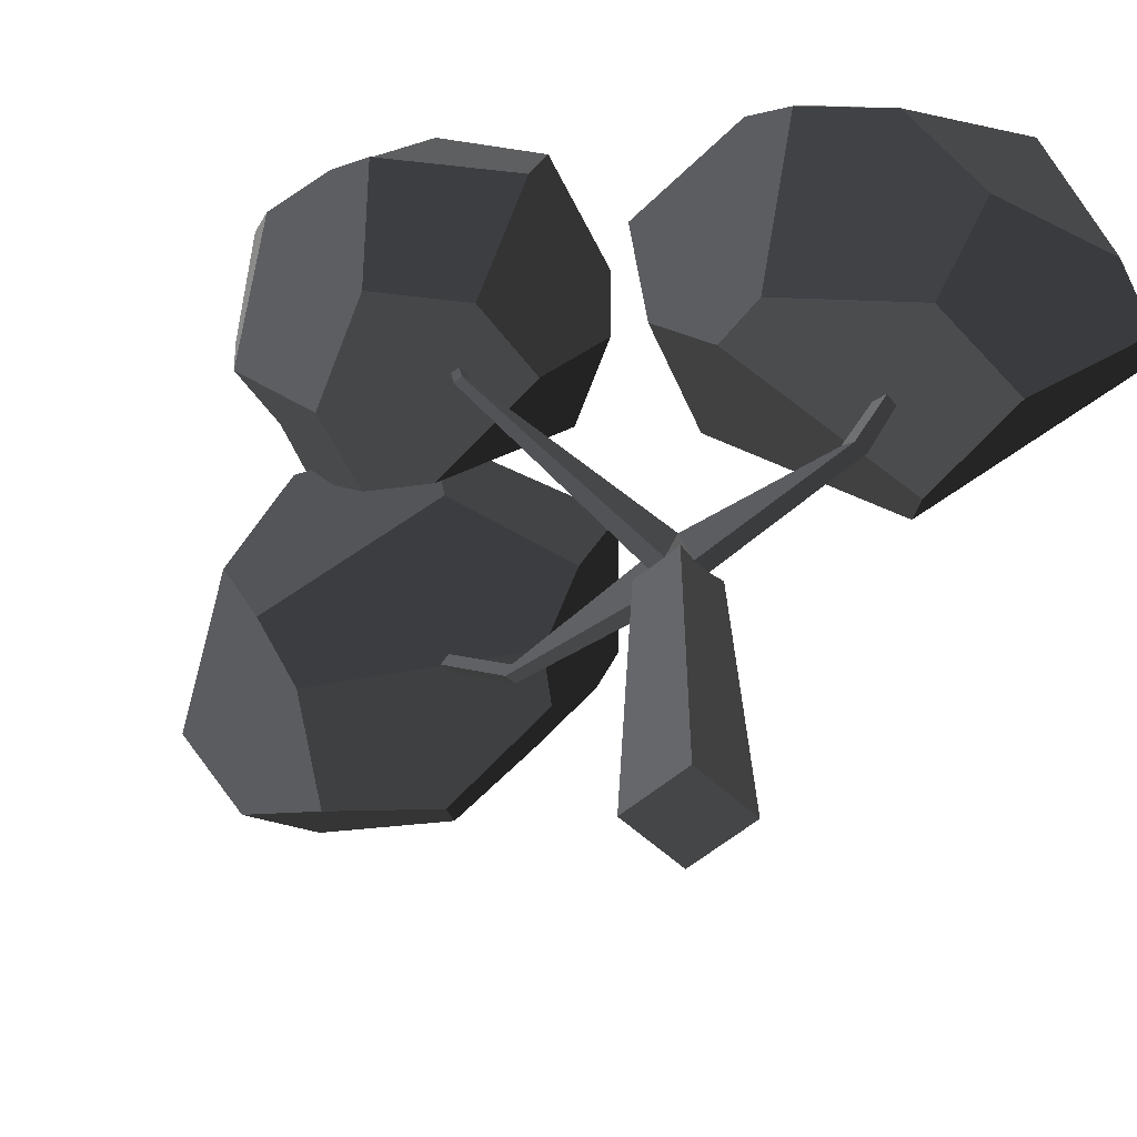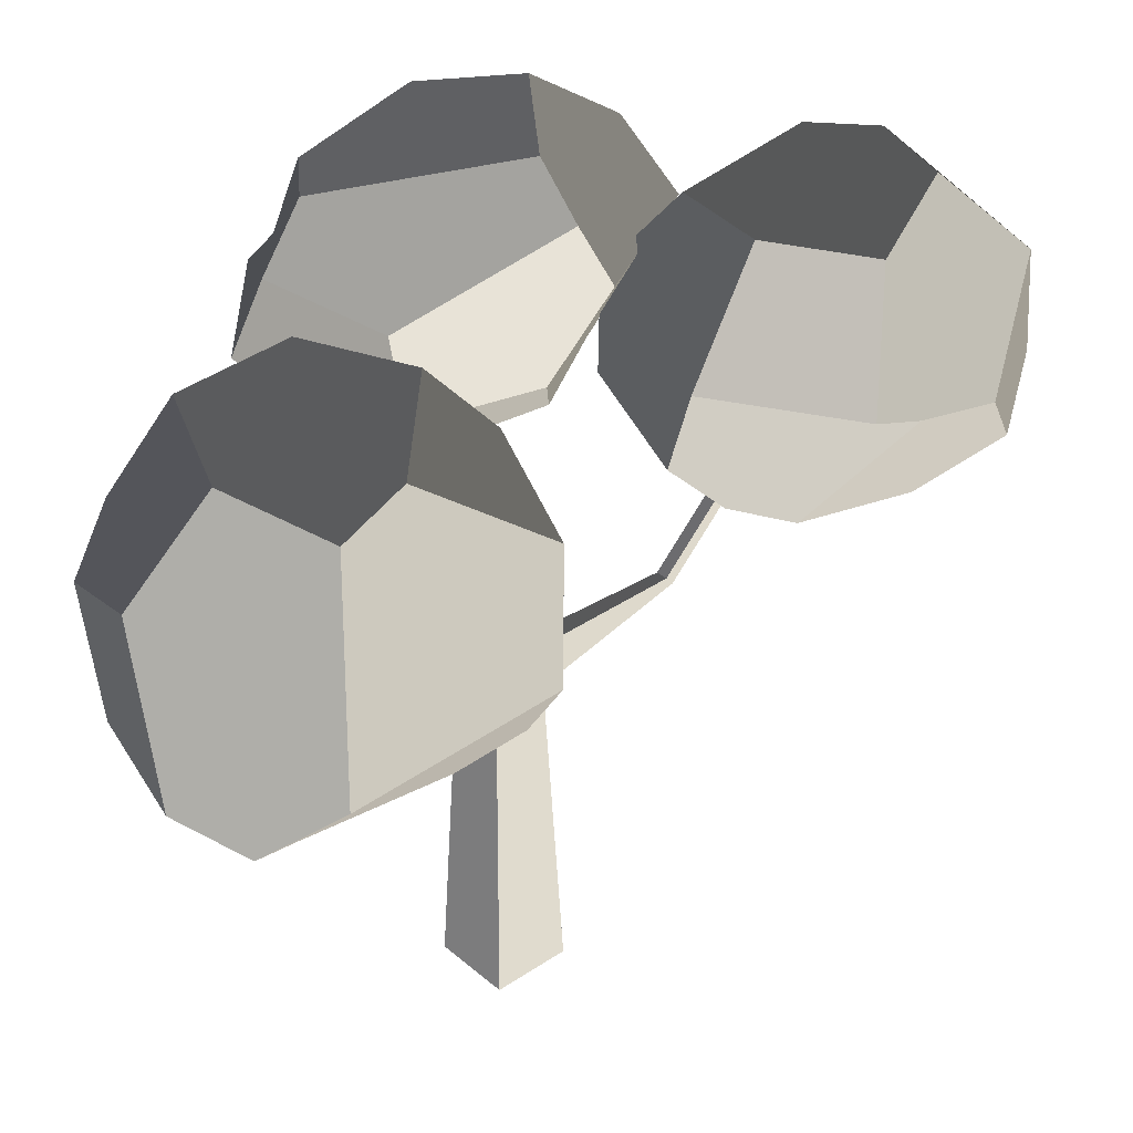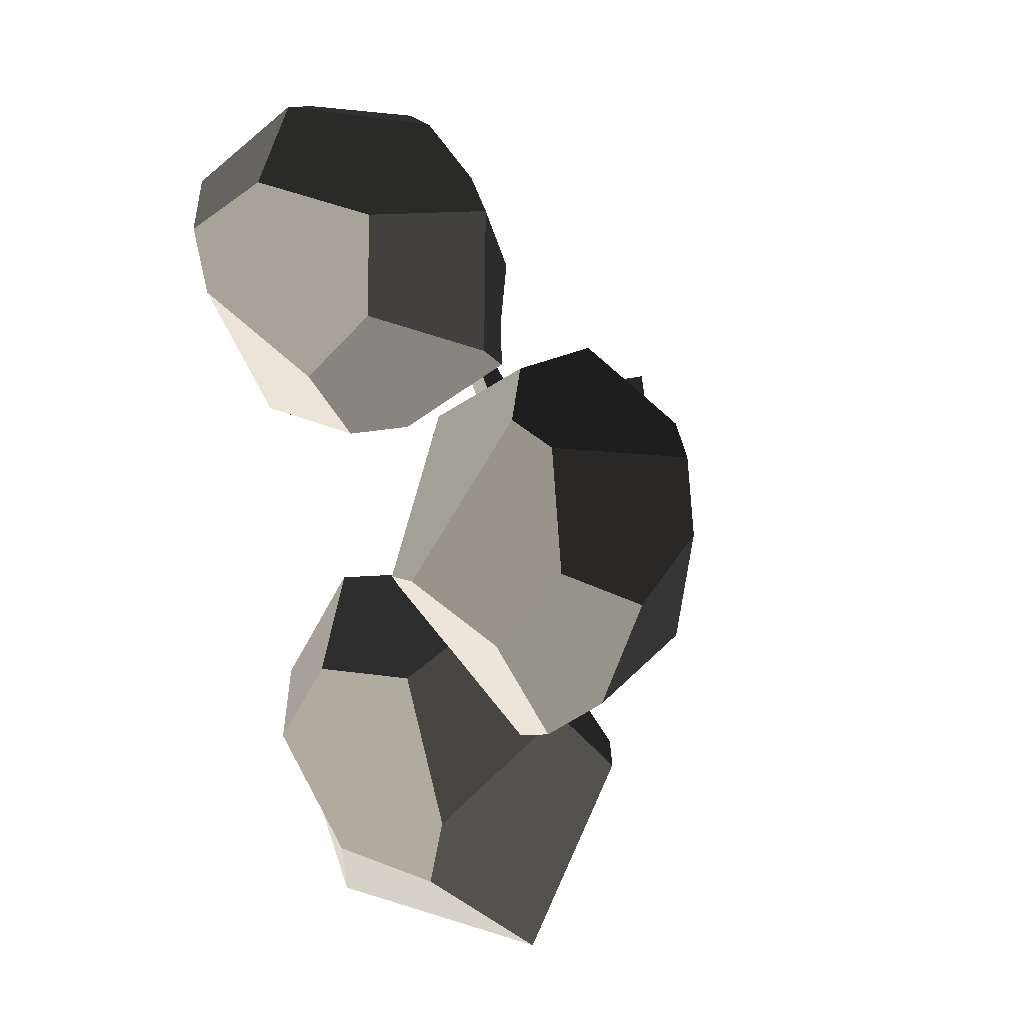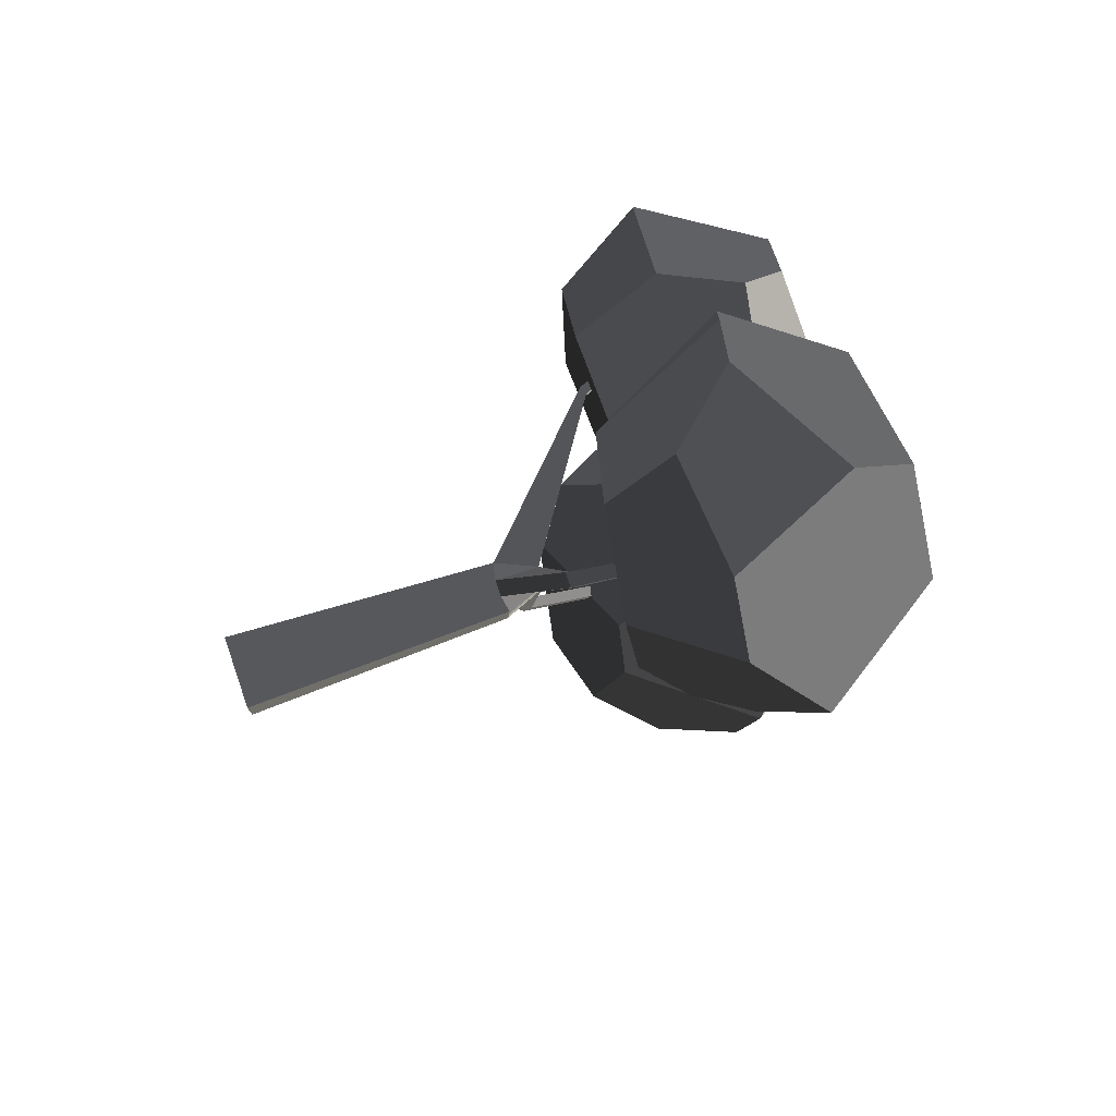
<metadata>
{"format":"obj","ext":"obj","renderer":"f3d","projection":"perspective","resolution":1024,"background":"white","views":[{"elev":-51.5,"azim":143.8,"up":"+Z"},{"elev":35.9,"azim":-121.7,"up":"+Z"},{"elev":7.7,"azim":30.1,"up":"+Y"},{"elev":71.7,"azim":-109.0,"up":"+Y"}]}
</metadata>
<code>
v -17.88 30.27 35.45
v 14.07 50.91 30.66
v 4.328 63.84 14.46
v -56.42 63.42 3.645
v -65.62 50.36 16.47
v -94.7 107.9 39.9
v -74.79 47.03 32.15
v -65.62 50.36 16.47
v -56.42 63.42 3.645
v -54.37 101 -0.3276
v -79.29 122.1 22.69
v 4.328 63.84 14.46
v 14.07 50.91 30.66
v 23.9 56.94 57.83
v 21.42 98.35 52.6
v 5.267 81.06 12.64
v 15.08 108.2 50.34
v 4.328 63.84 14.46
v 5.267 81.06 12.64
v -23.48 106.8 4.531
v -56.42 63.42 3.645
v -54.37 101 -0.3276
v -21.65 30.19 61.93
v -57.31 35.99 54.88
v -58.68 73.65 84.54
v -21.81 49.16 83.77
v 0.9137 67.99 85.66
v -0.8412 97.28 81.97
v 21.42 98.35 52.6
v 23.9 56.94 57.83
v -58.68 73.65 84.54
v -57.31 35.99 54.88
v -74.79 47.03 32.15
v -94.7 107.9 39.9
v -66.35 92.84 80.95
v -23.48 106.8 4.531
v 5.267 81.06 12.64
v 15.08 108.2 50.34
v -23.76 128.3 23.08
v -3.094 124.4 45.21
v -94.7 107.9 39.9
v -79.29 122.1 22.69
v -60.05 132 24.98
v -42.35 130.1 63.65
v -66.35 92.84 80.95
v -42.35 130.1 63.65
v -39.15 106.9 84.19
v -66.35 92.84 80.95
v -23.76 128.3 23.08
v -3.094 124.4 45.21
v -42.35 130.1 63.65
v -60.05 132 24.98
v -0.8412 97.28 81.97
v 0.9137 67.99 85.66
v -21.81 49.16 83.77
v -39.15 106.9 84.19
v -58.68 73.65 84.54
v -66.35 92.84 80.95
v -17.88 30.27 35.45
v -65.62 50.36 16.47
v -74.79 47.03 32.15
v -57.31 35.99 54.88
v -21.65 30.19 61.93
v -54.37 101 -0.3276
v -23.48 106.8 4.531
v -23.76 128.3 23.08
v -60.05 132 24.98
v -79.29 122.1 22.69
v 15.08 108.2 50.34
v 21.42 98.35 52.6
v -0.8412 97.28 81.97
v -3.094 124.4 45.21
v -39.15 106.9 84.19
v -42.35 130.1 63.65
v -17.88 30.27 35.45
v -21.65 30.19 61.93
v -21.81 49.16 83.77
v 14.07 50.91 30.66
v 23.9 56.94 57.83
v 0.9137 67.99 85.66
v -3.593 38.16 -100.9
v -6.134 34.54 -21.74
v -10.96 33.45 -22.79
v -15.83 32.59 -22.79
v -20.74 31.96 -21.74
v -24.37 34.5 -100.9
v -9.892 29.4 -9.378
v -10.96 33.45 -22.79
v -6.134 34.54 -21.74
v -9.892 29.4 -9.378
v -6.134 34.54 -21.74
v -5.35 29.66 -22.01
v -8.474 19.34 -22.86
v -8.832 23.44 -9.292
v -4.491 24.79 -22.01
v -8.474 19.34 -22.86
v -4.491 24.79 -22.01
v -3.559 19.93 -21.74
v -4.491 24.79 -22.01
v 44.25 14.78 22.17
v 43.78 17.49 22.17
v -5.35 29.66 -22.01
v -18.16 17.36 -21.74
v -13.34 18.48 -22.86
v -20.7 13.73 -100.9
v -8.474 19.34 -22.86
v -3.559 19.93 -21.74
v 0.06957 17.39 -100.9
v -3.593 38.16 -100.9
v 0.06957 17.39 -100.9
v -3.559 19.93 -21.74
v -4.491 24.79 -22.01
v -5.35 29.66 -22.01
v -6.134 34.54 -21.74
v -19.02 22.23 -21.74
v -19.88 27.09 -21.74
v -15.37 28.43 -9.672
v -14.32 22.47 -9.586
v -14.32 22.47 -9.586
v -15.37 28.43 -9.672
v -9.892 29.4 -9.378
v -8.832 23.44 -9.292
v -4.741 -25.55 -10.35
v -1.495 -24.98 -10.35
v -18.16 17.36 -21.74
v -19.02 22.23 -21.74
v -14.32 22.47 -9.586
v -18.16 17.36 -21.74
v -14.32 22.47 -9.586
v -13.34 18.48 -22.86
v -14.32 22.47 -9.586
v -4.741 -25.55 -10.35
v -4.369 -27.66 -12.85
v -13.34 18.48 -22.86
v 1.788 -62.57 22.67
v 1.292 -59.76 24.32
v -19.88 27.09 -21.74
v -20.74 31.96 -21.74
v -15.83 32.59 -22.79
v -19.88 27.09 -21.74
v -15.83 32.59 -22.79
v -15.37 28.43 -9.672
v -15.83 32.59 -22.79
v -31.62 72.02 -7.298
v -30.93 68.11 -5.318
v -15.37 28.43 -9.672
v -3.593 38.16 -100.9
v -24.37 34.5 -100.9
v -20.7 13.73 -100.9
v 0.06957 17.39 -100.9
v -1.124 -27.09 -12.85
v 5.033 -62 22.67
v 4.538 -59.19 24.32
v -1.495 -24.98 -10.35
v -8.474 19.34 -22.86
v -8.832 23.44 -9.292
v -13.34 18.48 -22.86
v -4.369 -27.66 -12.85
v -1.124 -27.09 -12.85
v -8.474 19.34 -22.86
v 1.788 -62.57 22.67
v 1.292 -59.76 24.32
v 4.538 -59.19 24.32
v 5.033 -62 22.67
v -1.495 -24.98 -10.35
v 4.538 -59.19 24.32
v 1.292 -59.76 24.32
v -4.741 -25.55 -10.35
v -4.369 -27.66 -12.85
v 1.788 -62.57 22.67
v 5.033 -62 22.67
v -1.124 -27.09 -12.85
v -27.25 72.79 -7.298
v -38.65 93.16 28.02
v -41.44 92.67 28.02
v -31.62 72.02 -7.298
v -15.37 28.43 -9.672
v -30.93 68.11 -5.318
v -26.56 68.88 -5.318
v -9.892 29.4 -9.378
v -10.96 33.45 -22.79
v -27.25 72.79 -7.298
v -31.62 72.02 -7.298
v -15.83 32.59 -22.79
v -9.892 29.4 -9.378
v -26.56 68.88 -5.318
v -27.25 72.79 -7.298
v -10.96 33.45 -22.79
v -41.03 90.32 29.56
v -41.44 92.67 28.02
v -38.65 93.16 28.02
v -38.24 90.82 29.56
v -26.56 68.88 -5.318
v -38.24 90.82 29.56
v -38.65 93.16 28.02
v -27.25 72.79 -7.298
v -30.93 68.11 -5.318
v -41.03 90.32 29.56
v -38.24 90.82 29.56
v -26.56 68.88 -5.318
v -31.62 72.02 -7.298
v -41.44 92.67 28.02
v -41.03 90.32 29.56
v -30.93 68.11 -5.318
v 43.78 17.49 22.17
v 50.23 18.21 40.49
v 48.4 17.97 41.16
v 41.19 17.16 23.23
v -5.35 29.66 -22.01
v 43.78 17.49 22.17
v 41.19 17.16 23.23
v -9.892 29.4 -9.378
v -9.892 29.4 -9.378
v 41.19 17.16 23.23
v 41.73 14.19 23.27
v -8.832 23.44 -9.292
v -8.832 23.44 -9.292
v 41.73 14.19 23.27
v 44.25 14.78 22.17
v -4.491 24.79 -22.01
v 48.77 15.89 41.19
v 48.4 17.97 41.16
v 50.23 18.21 40.49
v 50.57 16.31 40.49
v 44.25 14.78 22.17
v 50.57 16.31 40.49
v 50.23 18.21 40.49
v 43.78 17.49 22.17
v 41.19 17.16 23.23
v 48.4 17.97 41.16
v 48.77 15.89 41.19
v 41.73 14.19 23.27
v 41.73 14.19 23.27
v 48.77 15.89 41.19
v 50.57 16.31 40.49
v 44.25 14.78 22.17
v -18.16 17.36 -21.74
v -20.7 13.73 -100.9
v -24.37 34.5 -100.9
v -19.02 22.23 -21.74
v -19.88 27.09 -21.74
v -20.74 31.96 -21.74
v 29.94 -72.4 3.645
v 45.39 -68.3 16.47
v 21.73 -22.23 35.45
v -16.86 -33.67 14.46
v -16.01 -17.5 30.66
v 30.65 -131.1 39.9
v 54.55 -71.65 32.15
v 45.39 -68.3 16.47
v 29.94 -72.4 3.645
v 9.744 -132 22.69
v 4.184 -99.9 -0.3276
v -52.14 -49.12 52.6
v -53.59 -60.71 50.34
v -28.65 -46.25 12.64
v -27.42 -15.8 57.83
v -16.86 -33.67 14.46
v -16.01 -17.5 30.66
v 4.184 -99.9 -0.3276
v 29.94 -72.4 3.645
v -16.86 -33.67 14.46
v -23.19 -84.47 4.531
v -28.65 -46.25 12.64
v -16.92 -39.04 85.66
v -34.4 -62.61 81.97
v -52.14 -49.12 52.6
v -27.42 -15.8 57.83
v 54.55 -71.65 32.15
v 30.65 -131.1 39.9
v 18.64 -101.3 80.95
v 25.1 -81.68 84.54
v 48.26 -51.96 54.88
v -50.14 -84.87 45.21
v -36.81 -101.1 23.08
v -23.19 -84.47 4.531
v -53.59 -60.71 50.34
v -28.65 -46.25 12.64
v 30.65 -131.1 39.9
v 9.744 -132 22.69
v -11.38 -127.3 24.98
v -23.67 -114.4 63.65
v 18.64 -101.3 80.95
v -11.24 -94.61 84.19
v -36.81 -101.1 23.08
v -50.14 -84.87 45.21
v -23.67 -114.4 63.65
v -11.38 -127.3 24.98
v 12.59 -39.22 83.77
v 25.1 -81.68 84.54
v 18.64 -101.3 80.95
v -11.24 -94.61 84.19
v -16.92 -39.04 85.66
v -34.4 -62.61 81.97
v 45.39 -68.3 16.47
v 54.55 -71.65 32.15
v 48.26 -51.96 54.88
v 41.05 -44.44 48.55
v 21.73 -22.23 35.45
v 45.3 -48.52 55.77
v 41.05 -44.44 48.55
v 23.38 -23.55 50.29
v 21.73 -22.23 35.45
v -11.38 -127.3 24.98
v 9.744 -132 22.69
v 4.184 -99.9 -0.3276
v -23.19 -84.47 4.531
v -36.81 -101.1 23.08
v -11.24 -94.61 84.19
v -23.67 -114.4 63.65
v -50.14 -84.87 45.21
v -34.4 -62.61 81.97
v -53.59 -60.71 50.34
v -52.14 -49.12 52.6
v 45.11 53.34 73.06
v 50.81 39.93 87.63
v 23.14 -7.235 97.37
v 14.64 37.72 68.75
v 8.82 -8.528 85.83
v 53.39 -22.57 100.9
v 58.58 -51.46 80.23
v 40.61 -57.1 64.74
v 23.14 -7.235 97.37
v 37.19 -53.29 65.36
v 19.39 -30.98 71.47
v 8.82 -8.528 85.83
v 15.36 -28.96 69.31
v 2.102 -14.17 71.71
v 45.11 53.34 73.06
v 54.23 58.29 48.61
v 85.4 37.72 53.31
v 90.19 28.36 55.35
v 64.65 32.91 89.27
v 50.81 39.93 87.63
v 64.65 32.91 89.27
v 71.79 -1.087 96.57
v 53.39 -22.57 100.9
v 50.81 39.93 87.63
v 23.14 -7.235 97.37
v 12.89 34.82 44.91
v 1.359 4.415 51.26
v 30.1 -13.59 24.57
v 27.6 26.16 25.26
v 52.51 35.4 23.55
v 74.54 20.85 26.88
v 85.4 37.72 53.31
v 54.23 58.29 48.61
v 2.102 -14.17 71.71
v 15.36 -28.96 69.31
v 23.38 -23.55 50.29
v 30.1 -13.59 24.57
v 41.61 -28.21 27.8
v 41.05 -44.44 48.55
v 1.359 4.415 51.26
v 94.7 6.87 59.96
v 88.44 -10.99 79.87
v 71.79 -1.087 96.57
v 64.65 32.91 89.27
v 90.19 28.36 55.35
v 81.41 -26.25 43.37
v 64.81 -13.34 24.88
v 41.61 -28.21 27.8
v 41.05 -44.44 48.55
v 74.99 -40.94 78.17
v 45.3 -48.52 55.77
v 40.66 -55.64 62.87
v 40.61 -57.1 64.74
v 58.58 -51.46 80.23
v 88.44 -10.99 79.87
v 94.7 6.87 59.96
v 81.41 -26.25 43.37
v 74.99 -40.94 78.17
v 64.81 -13.34 24.88
v 74.54 20.85 26.88
v 52.51 35.4 23.55
v 41.61 -28.21 27.8
v 27.6 26.16 25.26
v 30.1 -13.59 24.57
v 8.82 -8.528 85.83
v 2.102 -14.17 71.71
v 1.359 4.415 51.26
v 14.64 37.72 68.75
v 12.89 34.82 44.91
v 71.79 -1.087 96.57
v 88.44 -10.99 79.87
v 74.99 -40.94 78.17
v 58.58 -51.46 80.23
v 53.39 -22.57 100.9
v 64.81 -13.34 24.88
v 81.41 -26.25 43.37
v 94.7 6.87 59.96
v 74.54 20.85 26.88
v 90.19 28.36 55.35
v 85.4 37.72 53.31
v 27.6 26.16 25.26
v 52.51 35.4 23.55
v 54.23 58.29 48.61
v 12.89 34.82 44.91
v 54.23 58.29 48.61
v 14.64 37.72 68.75
v 12.89 34.82 44.91
v 54.23 58.29 48.61
v 45.11 53.34 73.06
v 14.64 37.72 68.75
v -27.42 -15.8 57.83
v -16.01 -17.5 30.66
v 21.73 -22.23 35.45
v 21.73 -22.23 35.45
v 23.38 -23.55 50.29
v -27.42 -15.8 57.83
v 15.36 -28.96 69.31
v -16.92 -39.04 85.66
v 19.39 -30.98 71.47
v 12.59 -39.22 83.77
v 45.3 -48.52 55.77
v 48.26 -51.96 54.88
v 25.1 -81.68 84.54
v 40.66 -55.64 62.87
v 37.19 -53.29 65.36
v 19.39 -30.98 71.47
v 12.59 -39.22 83.77
v 37.19 -53.29 65.36
v 40.61 -57.1 64.74
v 40.66 -55.64 62.87
g Asian_cherry_tree_taller_(1)_559_46
f 1 3 2
f 3 1 4
f 4 1 5
f 6 8 7
f 8 6 9
f 9 6 10
f 10 6 11
f 12 14 13
f 14 12 15
f 15 12 16
f 15 16 17
f 18 20 19
f 20 18 21
f 20 21 22
f 23 25 24
f 23 26 25
f 27 29 28
f 27 30 29
f 31 33 32
f 33 31 34
f 34 31 35
f 36 38 37
f 38 36 39
f 38 39 40
f 41 43 42
f 43 41 44
f 44 41 45
f 46 48 47
f 49 51 50
f 49 52 51
f 53 55 54
f 55 53 56
f 55 56 57
f 57 56 58
f 59 61 60
f 61 59 62
f 62 59 63
f 64 66 65
f 66 64 67
f 67 64 68
f 69 71 70
f 71 69 72
f 71 72 73
f 73 72 74
f 75 77 76
f 77 75 78
f 77 78 79
f 77 79 80
f 81 83 82
f 83 81 84
f 81 85 84
f 85 81 86
f 87 89 88
f 90 92 91
f 93 95 94
f 96 98 97
f 99 101 100
f 99 102 101
f 103 105 104
f 105 106 104
f 105 107 106
f 107 105 108
f 109 111 110
f 111 109 112
f 112 109 113
f 113 109 114
f 115 117 116
f 115 118 117
f 119 121 120
f 119 122 121
f 122 119 123
f 122 123 124
f 125 127 126
f 128 130 129
f 131 133 132
f 131 134 133
f 132 133 135
f 132 135 136
f 137 139 138
f 140 142 141
f 143 145 144
f 143 146 145
f 147 149 148
f 147 150 149
f 151 153 152
f 151 154 153
f 155 154 151
f 155 156 154
f 157 159 158
f 157 160 159
f 161 163 162
f 161 164 163
f 165 167 166
f 165 168 167
f 169 171 170
f 169 172 171
f 173 175 174
f 173 176 175
f 177 179 178
f 177 180 179
f 181 183 182
f 181 184 183
f 185 187 186
f 185 188 187
f 189 191 190
f 189 192 191
f 193 195 194
f 193 196 195
f 197 199 198
f 197 200 199
f 201 203 202
f 201 204 203
f 205 207 206
f 205 208 207
f 209 211 210
f 209 212 211
f 213 215 214
f 213 216 215
f 217 219 218
f 217 220 219
f 221 223 222
f 221 224 223
f 225 227 226
f 225 228 227
f 229 231 230
f 229 232 231
f 233 235 234
f 233 236 235
f 237 239 238
f 239 237 240
f 239 240 241
f 239 241 242
f 243 245 244
f 245 243 246
f 245 246 247
f 248 250 249
f 250 248 251
f 251 248 252
f 251 252 253
f 254 256 255
f 256 254 257
f 256 257 258
f 258 257 259
f 260 262 261
f 262 260 263
f 262 263 264
f 265 267 266
f 265 268 267
f 269 271 270
f 271 269 272
f 272 269 273
f 274 276 275
f 276 274 277
f 276 277 278
f 279 281 280
f 281 279 282
f 282 279 283
f 282 283 284
f 285 287 286
f 285 288 287
f 289 291 290
f 291 289 292
f 292 289 293
f 292 293 294
f 295 297 296
f 297 295 298
f 298 295 299
f 297 298 300
f 301 303 302
f 304 306 305
f 306 304 307
f 307 304 308
f 309 311 310
f 311 309 312
f 311 312 313
f 313 312 314
f 315 317 316
f 317 315 318
f 317 318 319
f 320 322 321
f 322 320 323
f 322 323 324
f 324 323 325
f 325 323 326
f 325 326 327
f 327 326 328
f 329 331 330
f 331 329 332
f 332 329 333
f 333 329 334
f 335 337 336
f 337 335 338
f 337 338 339
f 340 342 341
f 340 343 342
f 344 346 345
f 344 347 346
f 348 350 349
f 351 350 348
f 352 350 351
f 350 352 353
f 351 348 354
f 355 357 356
f 357 355 358
f 358 355 359
f 360 362 361
f 362 360 363
f 363 360 364
f 363 364 365
f 365 364 366
f 366 364 367
f 367 364 368
f 369 371 370
f 369 372 371
f 373 375 374
f 375 373 376
f 375 376 377
f 377 376 378
f 379 381 380
f 381 379 382
f 381 382 383
f 384 386 385
f 386 384 387
f 387 384 388
f 389 391 390
f 391 389 392
f 391 392 393
f 393 392 394
f 395 397 396
f 397 395 398
f 399 401 400
f 402 404 403
f 405 407 406
f 408 410 409
f 409 410 411
f 411 410 412
f 411 412 413
f 413 412 414
f 415 417 416
f 417 415 418
f 417 418 419
f 417 419 420
f 417 420 421
f 422 424 423

</code>
